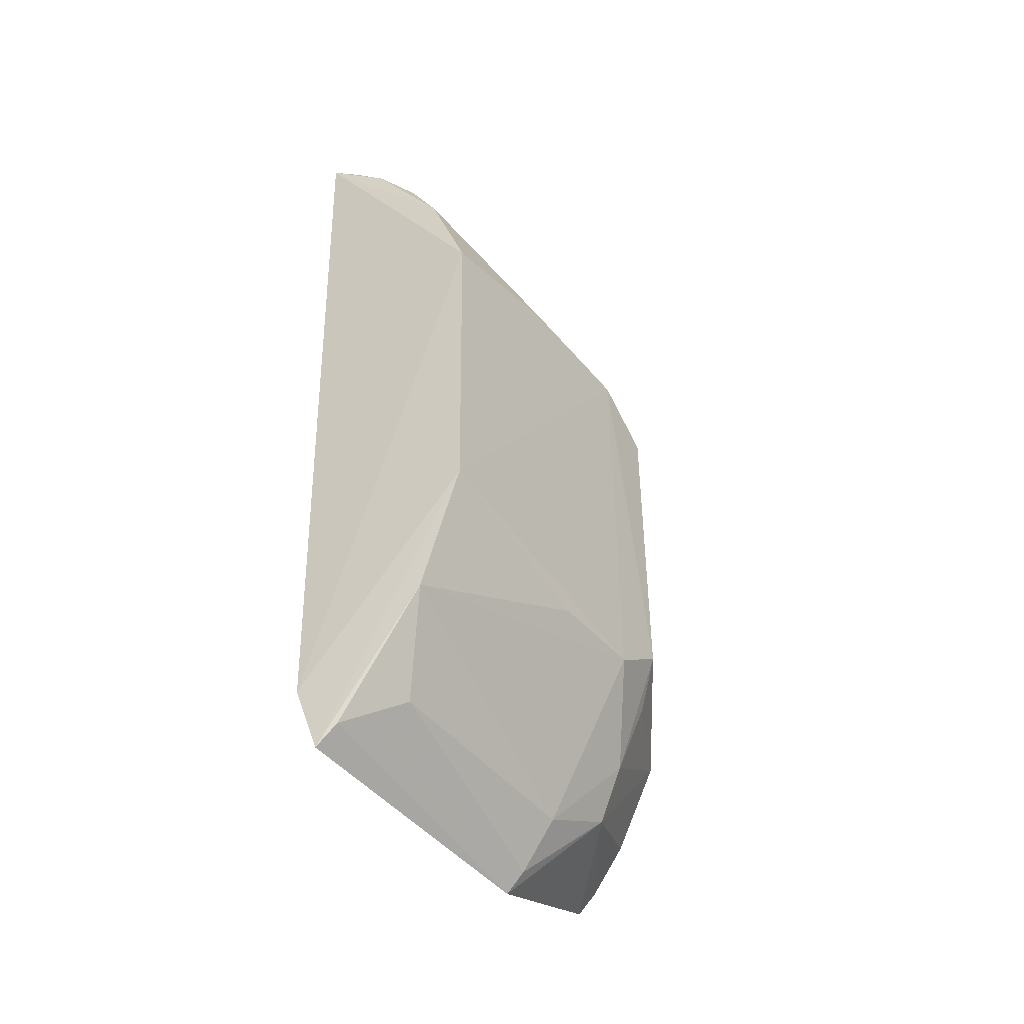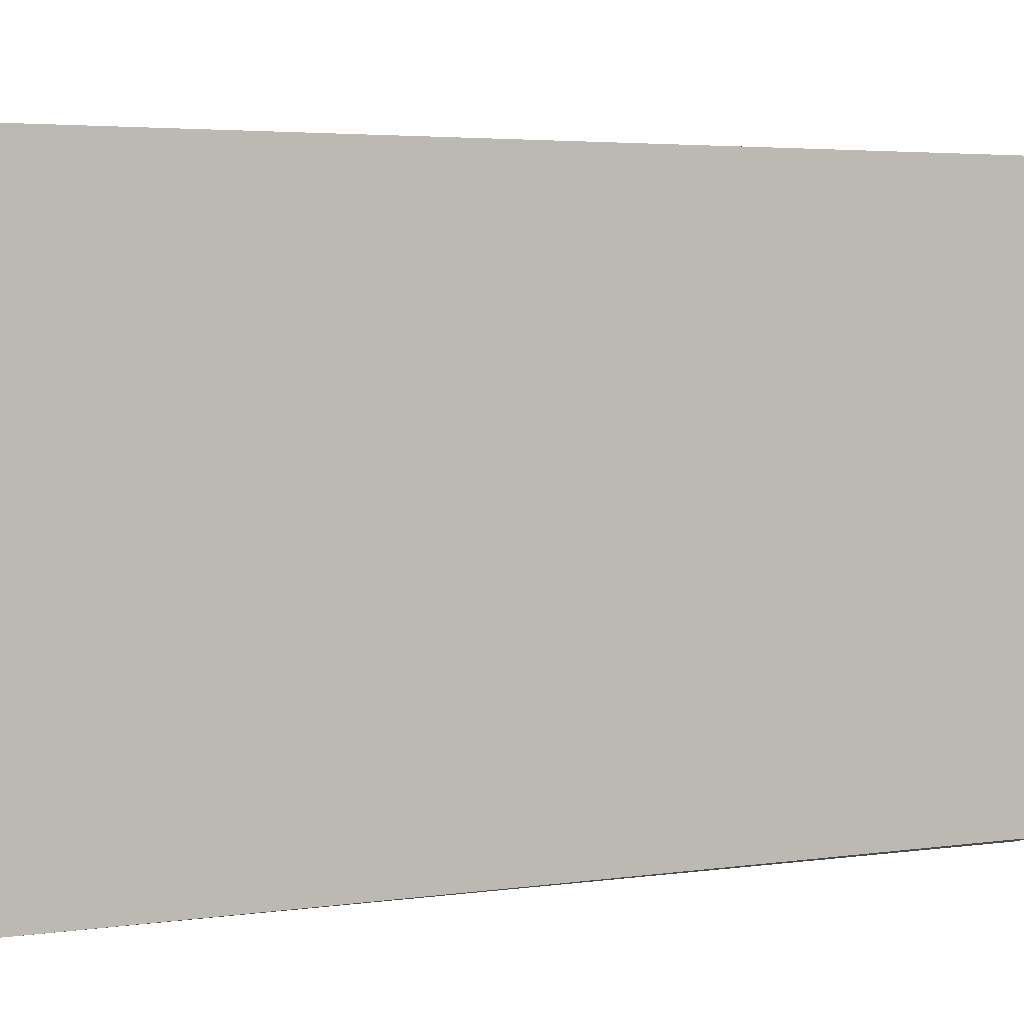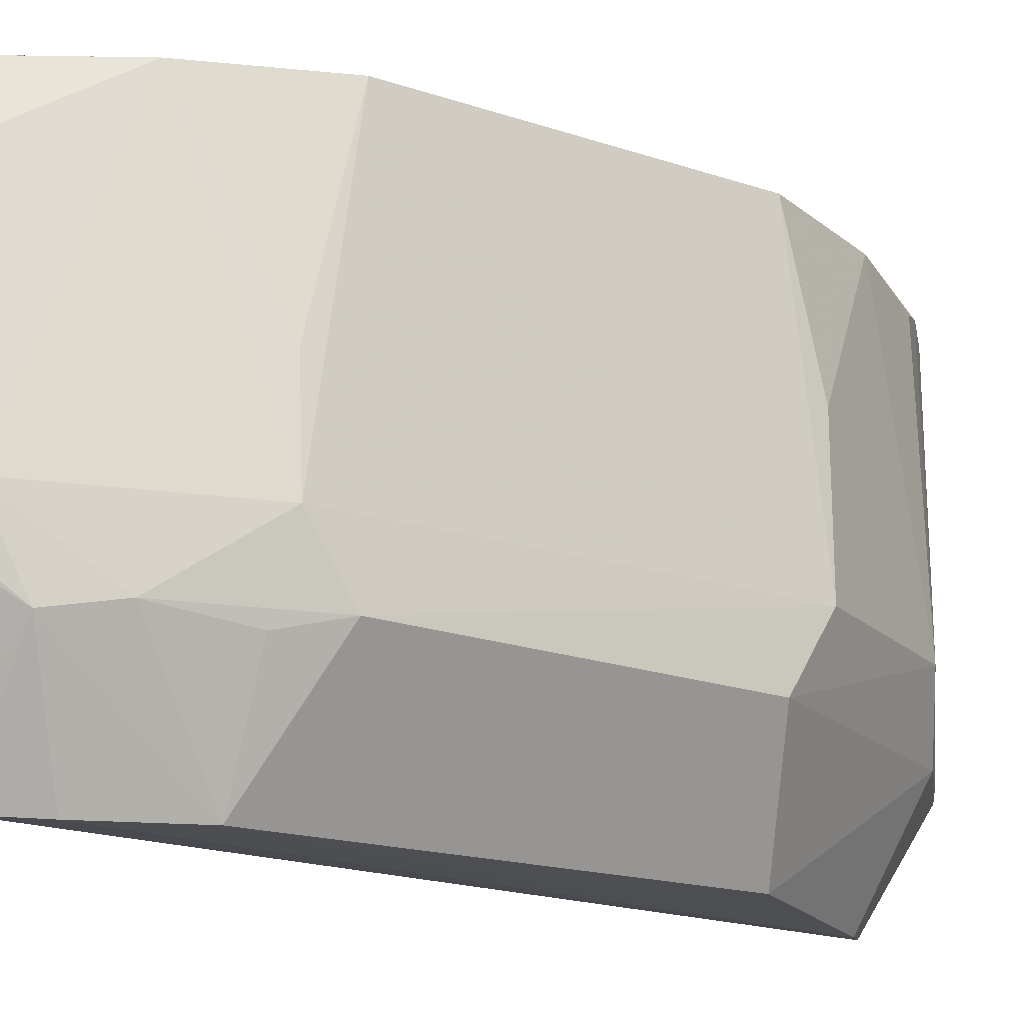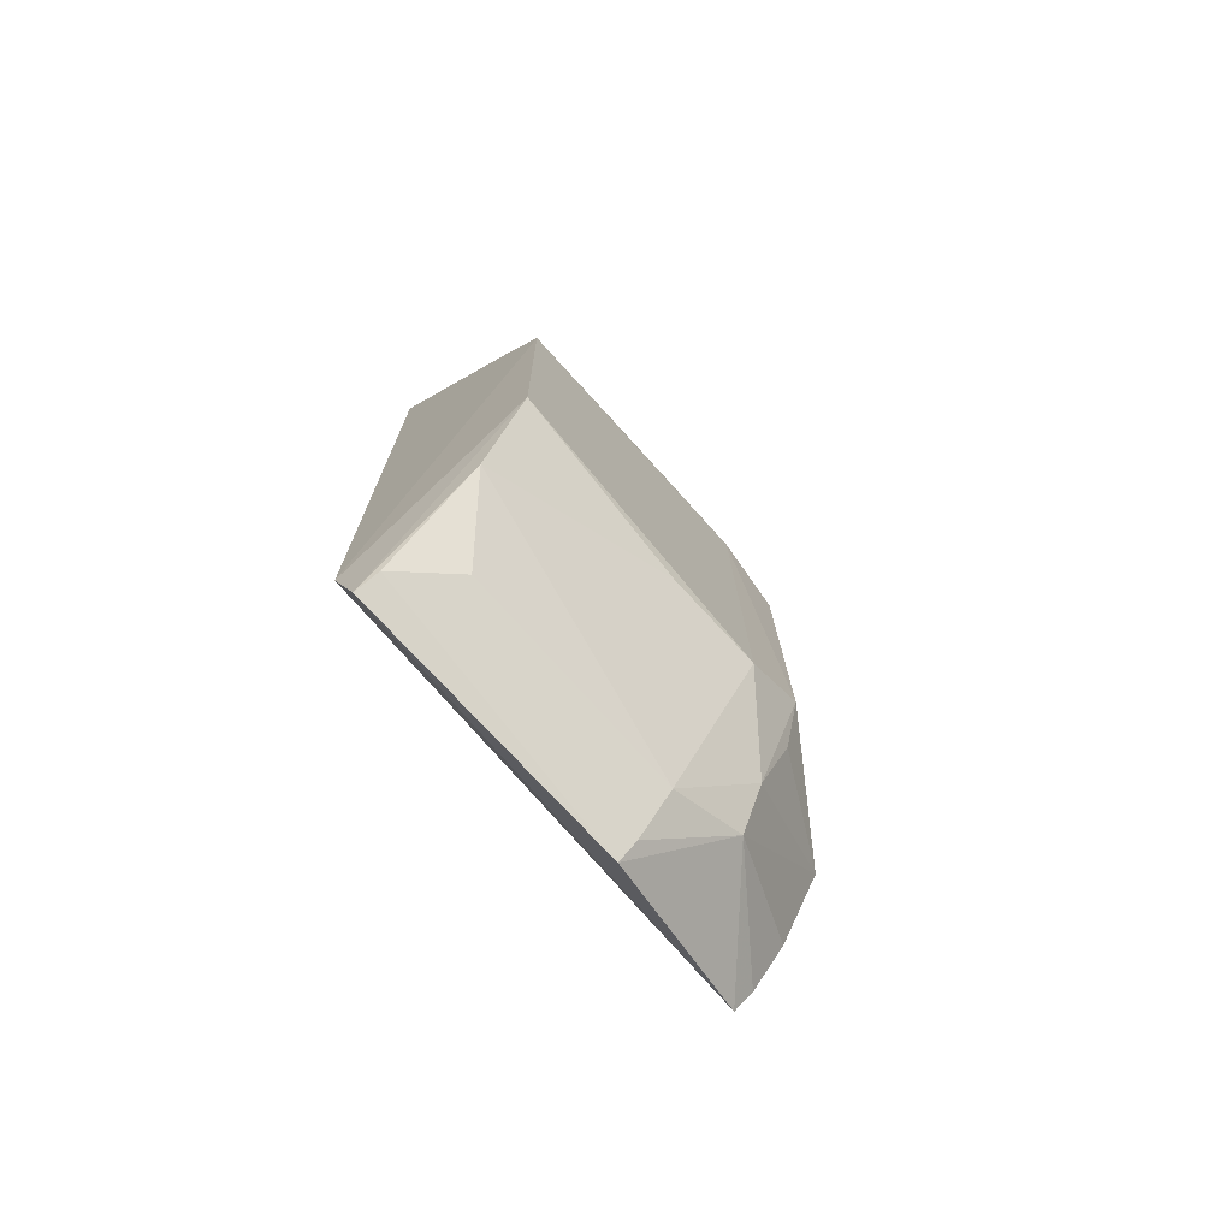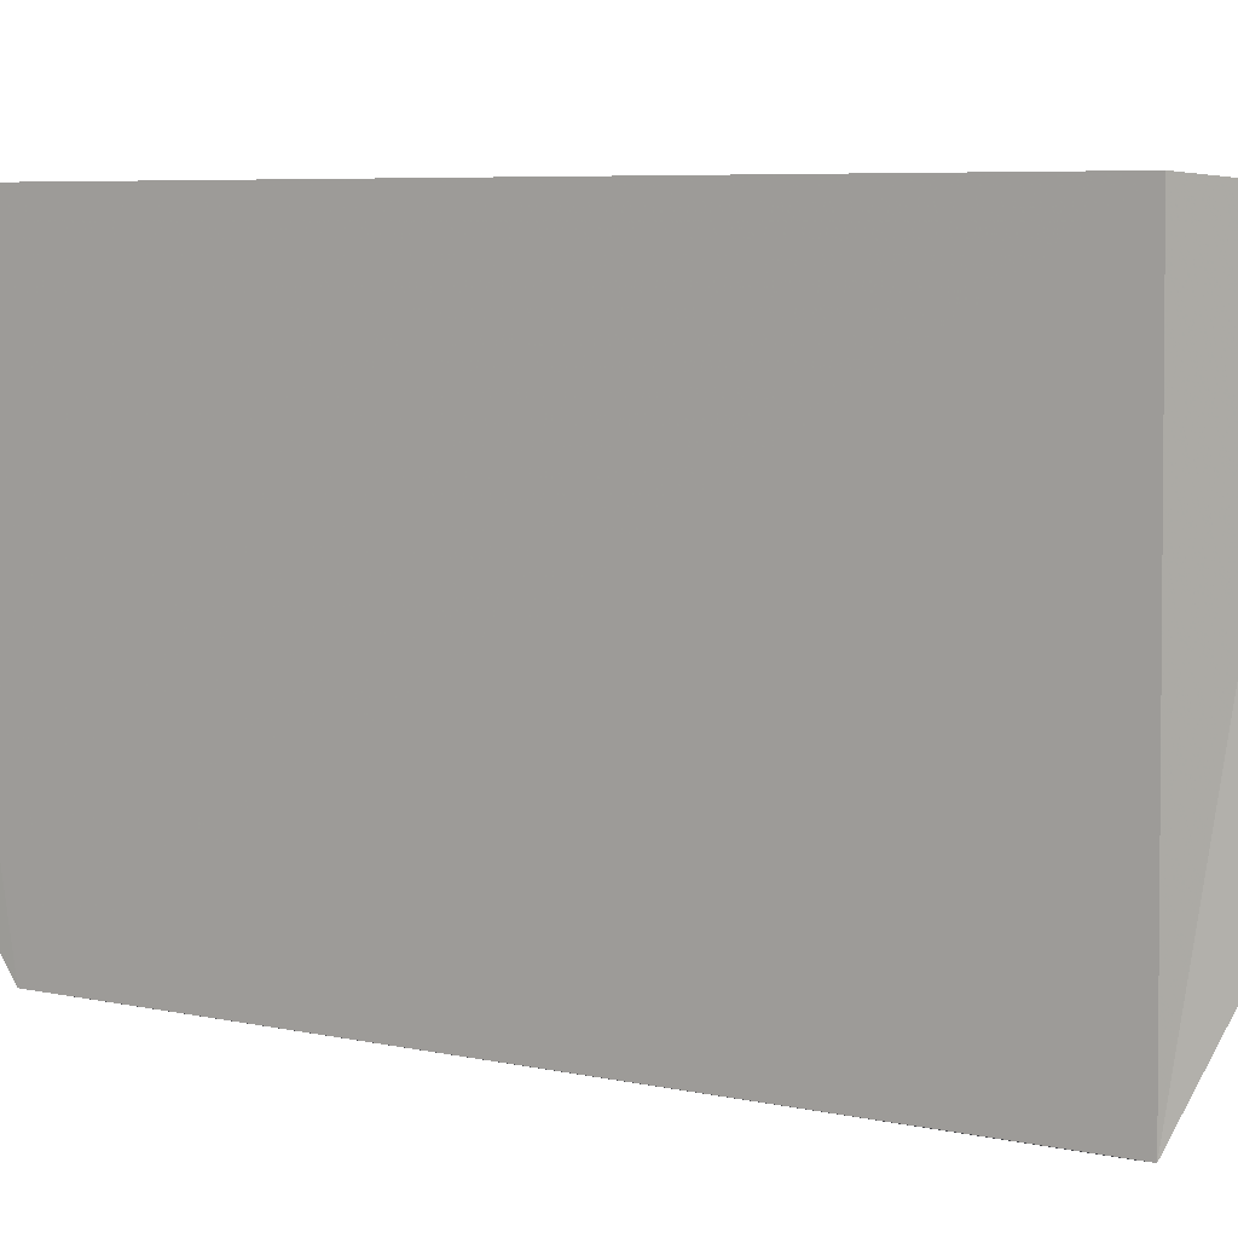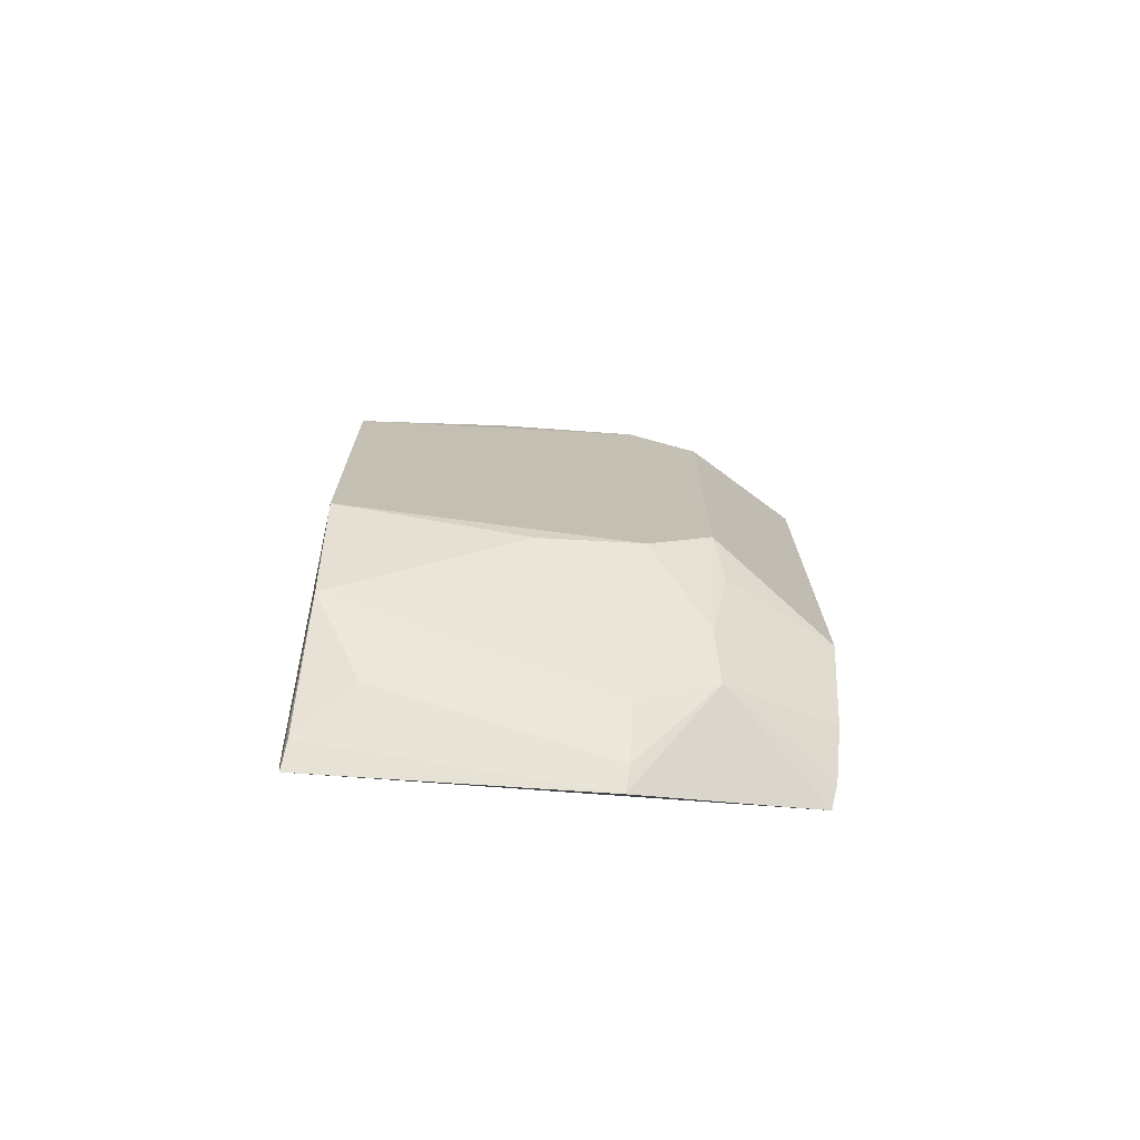
<metadata>
{"format":"obj","ext":"obj","renderer":"f3d","projection":"perspective","resolution":1024,"background":"white","views":[{"elev":-43.9,"azim":35.0,"up":"+Y"},{"elev":3.3,"azim":-114.4,"up":"+Z"},{"elev":-17.1,"azim":54.9,"up":"+Z"},{"elev":-74.5,"azim":40.5,"up":"+Y"},{"elev":5.9,"azim":-52.4,"up":"+Z"},{"elev":-72.5,"azim":84.5,"up":"+Y"}]}
</metadata>
<code>
v 0.01552 0.01717 0.11
v 0.02286 -0.006166 0.1096
v 0.02292 0.007507 0.09913
v 0.01568 0.01425 0.09252
v 0.01646 -0.01345 0.11
v 0.01978 0.01367 0.09919
v 0.02278 0.00617 0.1097
v 0.01718 -0.01273 0.09254
v 0.02 0.007577 0.09246
v 0.01562 0.01727 0.0966
v 0.0195 0.01348 0.1091
v 0.02293 -0.006194 0.09674
v 0.01656 -0.01352 0.09273
v 0.02283 0.006011 0.09663
v 0.01814 0.01494 0.0968
v 0.0165 0.0134 0.09241
v 0.01655 0.01658 0.1097
v 0.02113 0.01049 0.1096
v 0.02295 -0.00776 0.09902
v 0.02002 -0.007834 0.0924
v 0.01648 0.01654 0.09675
v 0.01808 0.01503 0.1097
v 0.02278 0.007581 0.1043
v 0.01804 -0.0152 0.1096
v 0.01843 -0.01572 0.09933
v 0.02011 -0.01267 0.09653
v 0.01842 -0.01101 0.09243
v 0.02122 -0.01065 0.1095
v 0.01727 -0.01594 0.1097
v 0.02119 -0.01078 0.09681
v 0.01776 -0.01642 0.0994
v 0.02282 -0.007816 0.1027
v 0.01976 -0.01399 0.09935
v 0.02206 -0.008033 0.09632
v 0.01954 -0.01378 0.1077
f 5 1 4
f 7 2 3
f 7 5 2
f 7 1 5
f 10 4 1
f 13 5 4
f 13 4 8
f 14 6 3
f 14 3 12
f 15 14 9
f 15 6 14
f 16 8 4
f 16 15 9
f 16 4 10
f 17 10 1
f 18 6 11
f 18 1 7
f 19 12 3
f 19 3 2
f 20 14 12
f 20 9 14
f 20 16 9
f 21 6 15
f 21 17 6
f 21 10 17
f 21 16 10
f 21 15 16
f 22 11 6
f 22 6 17
f 22 18 11
f 22 17 1
f 22 1 18
f 23 18 7
f 23 7 3
f 23 3 6
f 23 6 18
f 26 13 8
f 27 8 16
f 27 16 20
f 27 26 8
f 27 20 26
f 29 5 13
f 29 24 28
f 29 28 2
f 29 2 5
f 30 26 20
f 30 12 19
f 31 26 25
f 31 13 26
f 31 29 13
f 31 24 29
f 32 28 19
f 32 19 2
f 32 2 28
f 33 19 28
f 33 30 19
f 33 25 26
f 33 26 30
f 34 30 20
f 34 20 12
f 34 12 30
f 35 31 25
f 35 24 31
f 35 25 33
f 35 33 28
f 35 28 24

</code>
